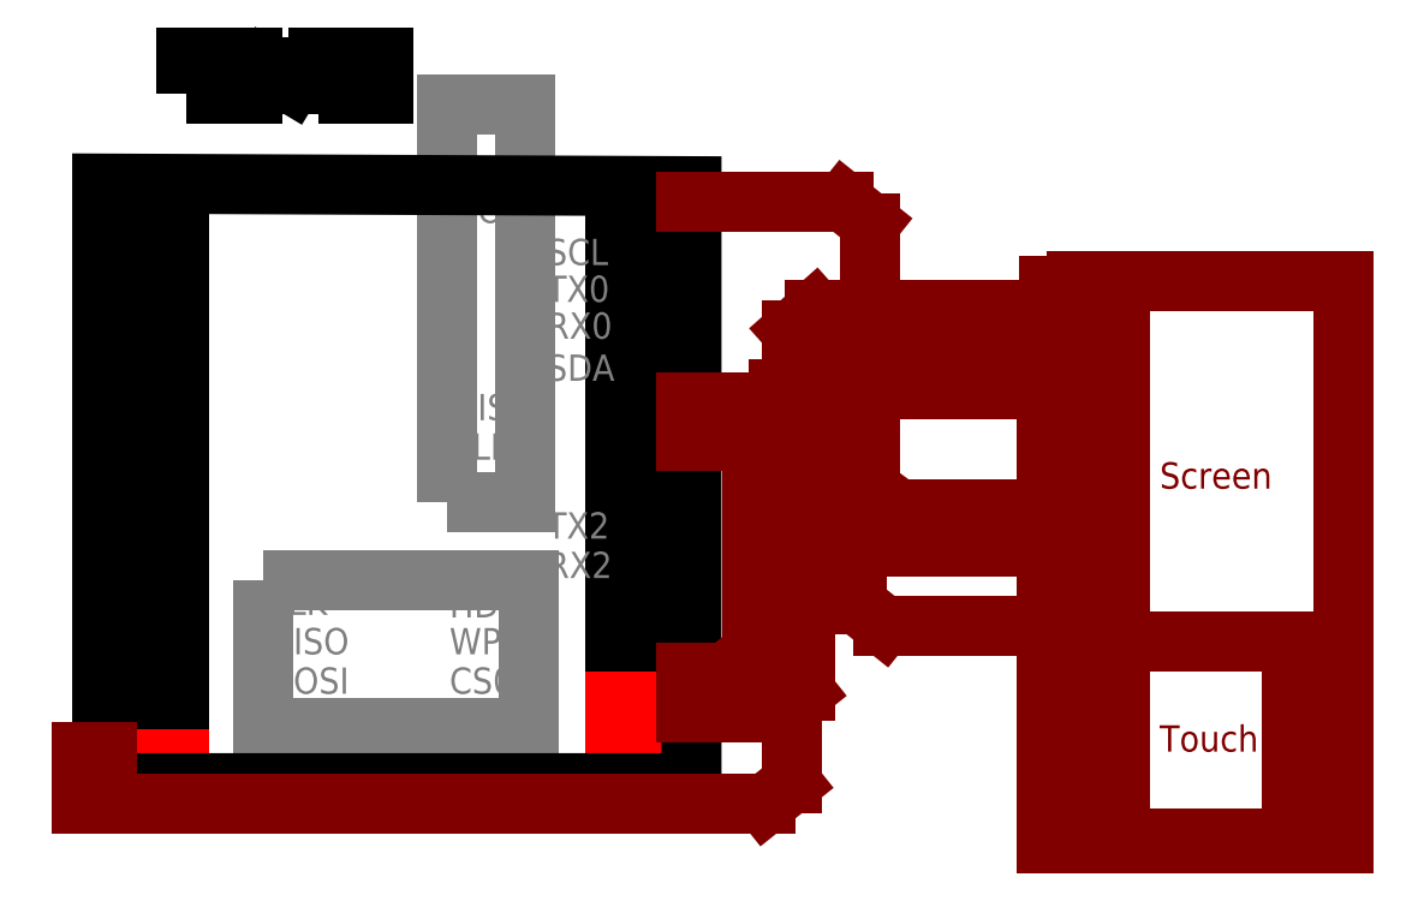
<metadata>
{"format":"dxf","ext":"dxf","renderer":"ezdxf+matplotlib","layout":"modelspace","background":"white","min_lineweight":24,"dpi":150}
</metadata>
<code>
0
SECTION
2
ENTITIES
0
LWPOLYLINE
8
Sensor
90
    4
70
    1
43
0
10
29.8
20
9.8
10
32.5
20
9.8
10
32.5
20
11.2
10
29.8
20
11.2
0
MTEXT
8
Sensor
10
30
20
17
30
0
40
1
41
2.333
71
    1
72
    1
1
GND
7
standard
210
0
220
0
230
1
50
0
73
    2
44
1
0
MTEXT
8
Sensor
10
30
20
18.5
30
0
40
1
41
2.222
71
    1
72
    1
1
VCC
7
standard
210
0
220
0
230
1
50
0
73
    2
44
1
0
LWPOLYLINE
8
Sensor
90
    4
70
    1
43
0
10
29.8
20
11.3
10
32.5
20
11.3
10
32.5
20
12.7
10
29.8
20
12.7
0
LWPOLYLINE
8
Sensor
90
    4
70
    1
43
0
10
29.8
20
12.8
10
32.5
20
12.8
10
32.5
20
14.2
10
29.8
20
14.2
0
LWPOLYLINE
8
Sensor
90
    4
70
    1
43
0
10
29.8
20
14.3
10
32.5
20
14.3
10
32.5
20
15.7
10
29.8
20
15.7
0
LWPOLYLINE
8
Sensor
90
    4
70
    1
43
0
10
29.8
20
15.8
10
32.5
20
15.8
10
32.5
20
17.2
10
29.8
20
17.2
0
LWPOLYLINE
8
Sensor
90
    4
70
    1
43
0
10
29.8
20
17.3
10
32.5
20
17.3
10
32.5
20
18.7
10
29.8
20
18.7
0
LWPOLYLINE
8
Power
90
    4
70
    1
43
0
10
-6
20
0
10
-3.3
20
0
10
-3.3
20
1.4
10
-6
20
1.4
0
MTEXT
8
Power
10
-5.8
20
1.2
30
0
40
1
41
2.222
71
    1
72
    1
1
5V0
7
standard
210
0
220
0
230
1
50
0
73
    2
44
1
0
LWPOLYLINE
8
0
90
    4
70
    1
43
0
10
13.3
20
3
10
16
20
3
10
16
20
4.4
10
13.3
20
4.4
0
LWPOLYLINE
8
0
90
    4
70
    1
43
0
10
13.3
20
4.5
10
16
20
4.5
10
16
20
5.9
10
13.3
20
5.9
0
MTEXT
8
0
10
13.5
20
4.2
30
0
40
1
41
1.889
71
    1
72
    1
1
G15
7
standard
210
0
220
0
230
1
50
0
73
    2
44
1
0
MTEXT
8
0
10
13.5
20
5.7
30
0
40
1
41
2.111
71
    1
72
    1
1
G02
7
standard
210
0
220
0
230
1
50
0
73
    2
44
1
0
MTEXT
8
esp32_alt_names
10
7
20
4.2
30
0
40
1
41
2.111
71
    1
72
    1
1
CS0
7
STANDARD
210
0
220
0
230
1
50
0
73
    2
44
1
0
MTEXT
8
esp32_alt_names
10
7
20
5.7
30
0
40
1
41
2.556
71
    1
72
    1
1
WP0
7
STANDARD
210
0
220
0
230
1
50
0
73
    2
44
1
0
LWPOLYLINE
8
0
90
    4
70
    1
43
0
10
13.3
20
5.9
10
16
20
5.9
10
16
20
7.3
10
13.3
20
7.3
0
LWPOLYLINE
8
0
90
    4
70
    1
43
0
10
13.3
20
7.4
10
16
20
7.4
10
16
20
8.8
10
13.3
20
8.8
0
LWPOLYLINE
8
0
90
    4
70
    1
43
0
10
13.3
20
8.9
10
16
20
8.9
10
16
20
10.3
10
13.3
20
10.3
0
LWPOLYLINE
8
0
90
    4
70
    1
43
0
10
13.3
20
10.4
10
16
20
10.4
10
16
20
11.8
10
13.3
20
11.8
0
LWPOLYLINE
8
0
90
    4
70
    1
43
0
10
13.3
20
11.9
10
16
20
11.9
10
16
20
13.3
10
13.3
20
13.3
0
LWPOLYLINE
8
0
90
    4
70
    1
43
0
10
13.3
20
13.4
10
16
20
13.4
10
16
20
14.8
10
13.3
20
14.8
0
MTEXT
8
0
10
13.5
20
7.1
30
0
40
1
41
2.222
71
    1
72
    1
1
G04
7
standard
210
0
220
0
230
1
50
0
73
    2
44
1
0
MTEXT
8
0
10
13.5
20
8.6
30
0
40
1
41
1.889
71
    1
72
    1
1
G16
7
standard
210
0
220
0
230
1
50
0
73
    2
44
1
0
MTEXT
8
0
10
13.5
20
10.1
30
0
40
1
41
1.889
71
    1
72
    1
1
G17
7
standard
210
0
220
0
230
1
50
0
73
    2
44
1
0
MTEXT
8
0
10
13.5
20
11.6
30
0
40
1
41
2.111
71
    1
72
    1
1
G05
7
standard
210
0
220
0
230
1
50
0
73
    2
44
1
0
MTEXT
8
0
10
13.5
20
13.1
30
0
40
1
41
1.889
71
    1
72
    1
1
G18
7
standard
210
0
220
0
230
1
50
0
73
    2
44
1
0
MTEXT
8
0
10
13.5
20
14.6
30
0
40
1
41
1.889
71
    1
72
    1
1
G19
7
standard
210
0
220
0
230
1
50
0
73
    2
44
1
0
MTEXT
8
esp32_alt_names
10
10.7
20
10.1
30
0
40
1
41
2.333
71
    1
72
    1
1
TX2
7
standard
210
0
220
0
230
1
50
0
73
    2
44
1
0
MTEXT
8
esp32_alt_names
10
10.7
20
8.6
30
0
40
1
41
2.333
71
    1
72
    1
1
RX2
7
standard
210
0
220
0
230
1
50
0
73
    2
44
1
0
MTEXT
8
esp32_alt_names
10
7
20
14.6
30
0
40
1
41
2.778
71
    1
72
    1
1
MISO
7
standard
210
0
220
0
230
1
50
0
73
    2
44
1
0
MTEXT
8
esp32_alt_names
10
7
20
13.1
30
0
40
1
41
2.111
71
    1
72
    1
1
CLK
7
standard
210
0
220
0
230
1
50
0
73
    2
44
1
0
MTEXT
8
esp32_alt_names
10
7
20
11.6
30
0
40
1
41
2.111
71
    1
72
    1
1
CS0
7
standard
210
0
220
0
230
1
50
0
73
    2
44
1
0
MTEXT
8
esp32_alt_names
10
7
20
7.1
30
0
40
1
41
1.444
71
    1
72
    1
1
HD
7
STANDARD
210
0
220
0
230
1
50
0
73
    2
44
1
0
LWPOLYLINE
8
0
90
    4
70
    1
43
0
10
13.3
20
14.9
10
16
20
14.9
10
16
20
16.3
10
13.3
20
16.3
0
LWPOLYLINE
8
0
90
    4
70
    1
43
0
10
13.3
20
16.4
10
16
20
16.4
10
16
20
17.8
10
13.3
20
17.8
0
LWPOLYLINE
8
0
90
    4
70
    1
43
0
10
13.3
20
17.9
10
16
20
17.9
10
16
20
19.3
10
13.3
20
19.3
0
LWPOLYLINE
8
0
90
    4
70
    1
43
0
10
13.3
20
19.4
10
16
20
19.4
10
16
20
20.8
10
13.3
20
20.8
0
LWPOLYLINE
8
0
90
    4
70
    1
43
0
10
13.3
20
20.9
10
16
20
20.9
10
16
20
22.3
10
13.3
20
22.3
0
MTEXT
8
0
10
13.5
20
16.1
30
0
40
1
41
1.889
71
    1
72
    1
1
G21
7
standard
210
0
220
0
230
1
50
0
73
    2
44
1
0
MTEXT
8
0
10
13.5
20
17.6
30
0
40
1
41
2.111
71
    1
72
    1
1
G03
7
standard
210
0
220
0
230
1
50
0
73
    2
44
1
0
MTEXT
8
0
10
13.5
20
19.1
30
0
40
1
41
1.889
71
    1
72
    1
1
G01
7
standard
210
0
220
0
230
1
50
0
73
    2
44
1
0
MTEXT
8
0
10
13.5
20
20.6
30
0
40
1
41
2.111
71
    1
72
    1
1
G22
7
standard
210
0
220
0
230
1
50
0
73
    2
44
1
0
MTEXT
8
0
10
13.5
20
22.1
30
0
40
1
41
2.111
71
    1
72
    1
1
G23
7
standard
210
0
220
0
230
1
50
0
73
    2
44
1
0
MTEXT
8
esp32_alt_names
10
10.7
20
17.7
30
0
40
1
41
2.333
71
    1
72
    1
1
RX0\P
7
standard
210
0
220
0
230
1
50
0
73
    2
44
1
0
MTEXT
8
esp32_alt_names
10
10.7
20
19.1
30
0
40
1
41
2.333
71
    1
72
    1
1
TX0\P
7
standard
210
0
220
0
230
1
50
0
73
    2
44
1
0
MTEXT
8
esp32_alt_names
10
7
20
22.1
30
0
40
1
41
2.778
71
    1
72
    1
1
MOSI
7
standard
210
0
220
0
230
1
50
0
73
    2
44
1
0
MTEXT
8
esp32_alt_names
10
7
20
25.5
30
0
40
1
41
2.778
71
    1
72
    1
1
VSPI
7
STANDARD
210
0
220
0
230
1
50
0
73
    2
44
1
0
MTEXT
8
esp32_alt_names
10
10.7
20
20.5
30
0
40
1
41
2.111
71
    1
72
    1
1
SCL
7
STANDARD
210
0
220
0
230
1
50
0
73
    2
44
1
0
MTEXT
8
esp32_alt_names
10
10.7
20
16.1
30
0
40
1
41
2.444
71
    1
72
    1
1
SDA
7
STANDARD
210
0
220
0
230
1
50
0
73
    2
44
1
0
LWPOLYLINE
8
Power
90
    4
70
    1
43
0
10
13.3
20
0
10
16
20
0
10
16
20
1.4
10
13.3
20
1.4
0
LWPOLYLINE
8
Power
90
    4
70
    1
43
0
10
13.3
20
1.5
10
16
20
1.5
10
16
20
2.9
10
13.3
20
2.9
0
MTEXT
8
Power
10
13.5
20
2.7
30
0
40
1
41
2.333
71
    1
72
    1
1
GND
7
STANDARD
210
0
220
0
230
1
50
0
73
    2
44
1
0
MTEXT
8
Power
10
13.5
20
1.2
30
0
40
1
41
2.222
71
    1
72
    1
1
3V3
7
STANDARD
210
0
220
0
230
1
50
0
73
    2
44
1
0
LWPOLYLINE
8
Power
90
    4
70
    1
43
0
10
-6
20
1.5
10
-3.3
20
1.5
10
-3.3
20
2.9
10
-6
20
2.9
0
MTEXT
8
Power
10
-5.8
20
2.7
30
0
40
1
41
2.333
71
    1
72
    1
1
GND
7
STANDARD
210
0
220
0
230
1
50
0
73
    2
44
1
0
LWPOLYLINE
8
0
90
    4
70
    1
43
0
10
-6
20
3
10
-3.3
20
3
10
-3.3
20
4.4
10
-6
20
4.4
0
MTEXT
8
0
10
-5.8
20
4.2
30
0
40
1
41
1.889
71
    1
72
    1
1
G13
7
STANDARD
210
0
220
0
230
1
50
0
73
    2
44
1
0
MTEXT
8
esp32_alt_names
10
9.437e-16
20
4.2
30
0
40
1
41
2.778
71
    1
72
    1
1
MOSI
7
STANDARD
210
0
220
0
230
1
50
0
73
    2
44
1
0
MTEXT
8
esp32_alt_names
10
3.3
20
3
30
0
40
1
41
2.667
71
    1
72
    1
1
HSPI
7
STANDARD
210
0
220
0
230
1
50
0
73
    2
44
1
0
LWPOLYLINE
8
0
90
    4
70
    1
43
0
10
-6
20
4.5
10
-3.3
20
4.5
10
-3.3
20
5.9
10
-6
20
5.9
0
LWPOLYLINE
8
0
90
    4
70
    1
43
0
10
-6
20
6
10
-3.3
20
6
10
-3.3
20
7.4
10
-6
20
7.4
0
LWPOLYLINE
8
0
90
    4
70
    1
43
0
10
-6
20
7.5
10
-3.3
20
7.5
10
-3.3
20
8.9
10
-6
20
8.9
0
LWPOLYLINE
8
0
90
    4
70
    1
43
0
10
-6
20
9
10
-3.3
20
9
10
-3.3
20
10.4
10
-6
20
10.4
0
LWPOLYLINE
8
0
90
    4
70
    1
43
0
10
-6
20
10.5
10
-3.3
20
10.5
10
-3.3
20
11.9
10
-6
20
11.9
0
LWPOLYLINE
8
0
90
    4
70
    1
43
0
10
-6
20
12
10
-3.3
20
12
10
-3.3
20
13.4
10
-6
20
13.4
0
LWPOLYLINE
8
0
90
    4
70
    1
43
0
10
-6
20
13.5
10
-3.3
20
13.5
10
-3.3
20
14.9
10
-6
20
14.9
0
LWPOLYLINE
8
0
90
    4
70
    1
43
0
10
-6
20
15
10
-3.3
20
15
10
-3.3
20
16.4
10
-6
20
16.4
0
LWPOLYLINE
8
0
90
    4
70
    1
43
0
10
-6
20
16.5
10
-3.3
20
16.5
10
-3.3
20
17.9
10
-6
20
17.9
0
LWPOLYLINE
8
0
90
    4
70
    1
43
0
10
-6
20
18
10
-3.3
20
18
10
-3.3
20
19.4
10
-6
20
19.4
0
LWPOLYLINE
8
0
90
    4
70
    1
43
0
10
-6
20
19.5
10
-3.3
20
19.5
10
-3.3
20
20.9
10
-6
20
20.9
0
LWPOLYLINE
8
0
90
    4
70
    1
43
0
10
-6
20
21
10
-3.3
20
21
10
-3.3
20
22.4
10
-6
20
22.4
0
MTEXT
8
0
10
-5.8
20
5.7
30
0
40
1
41
1.889
71
    1
72
    1
1
G12
7
standard
210
0
220
0
230
1
50
0
73
    2
44
1
0
MTEXT
8
0
10
-5.8
20
7.2
30
0
40
1
41
2
71
    1
72
    1
1
G14
7
standard
210
0
220
0
230
1
50
0
73
    2
44
1
0
MTEXT
8
0
10
-5.8
20
8.7
30
0
40
1
41
2.111
71
    1
72
    1
1
G27\P
7
standard
210
0
220
0
230
1
50
0
73
    2
44
1
0
MTEXT
8
0
10
-5.8
20
10.2
30
0
40
1
41
2.111
71
    1
72
    1
1
G26\P
7
standard
210
0
220
0
230
1
50
0
73
    2
44
1
0
MTEXT
8
0
10
-5.8
20
11.7
30
0
40
1
41
2.111
71
    1
72
    1
1
G25\P
7
standard
210
0
220
0
230
1
50
0
73
    2
44
1
0
MTEXT
8
0
10
-5.8
20
13.2
30
0
40
1
41
2.111
71
    1
72
    1
1
G33\P
7
standard
210
0
220
0
230
1
50
0
73
    2
44
1
0
MTEXT
8
0
10
-5.8
20
14.7
30
0
40
1
41
2.111
71
    1
72
    1
1
G32\P
7
standard
210
0
220
0
230
1
50
0
73
    2
44
1
0
MTEXT
8
0
10
-5.8
20
16.2
30
0
40
1
41
2.111
71
    1
72
    1
1
G35\P
7
standard
210
0
220
0
230
1
50
0
73
    2
44
1
0
MTEXT
8
0
10
-5.8
20
17.7
30
0
40
1
41
2.222
71
    1
72
    1
1
G34\P
7
standard
210
0
220
0
230
1
50
0
73
    2
44
1
0
MTEXT
8
0
10
-5.8
20
19.2
30
0
40
1
41
2.111
71
    1
72
    1
1
G39\P
7
standard
210
0
220
0
230
1
50
0
73
    2
44
1
0
MTEXT
8
0
10
-5.8
20
20.7
30
0
40
1
41
2.111
71
    1
72
    1
1
G36\P
7
standard
210
0
220
0
230
1
50
0
73
    2
44
1
0
MTEXT
8
0
10
-5.8
20
22.2
30
0
40
1
41
1.333
71
    1
72
    1
1
EN\P
7
standard
210
0
220
0
230
1
50
0
73
    2
44
1
0
MTEXT
8
esp32_alt_names
10
6.106e-16
20
7.2
30
0
40
1
41
2.111
71
    1
72
    1
1
CLK
7
STANDARD
210
0
220
0
230
1
50
0
73
    2
44
1
0
MTEXT
8
esp32_alt_names
10
-8.327e-17
20
5.7
30
0
40
1
41
2.778
71
    1
72
    1
1
MISO
7
STANDARD
210
0
220
0
230
1
50
0
73
    2
44
1
0
LWPOLYLINE
8
esp32_alt_names
90
    4
70
    1
43
0
10
-0.1
20
7.5
10
10
20
7.5
10
10
20
1.9
10
-0.1
20
1.9
0
LWPOLYLINE
8
esp32_alt_names
90
    4
70
    1
43
0
10
6.9
20
10.5
10
9.9
20
10.5
10
9.9
20
25.6
10
6.9
20
25.6
0
LWPOLYLINE
8
0
90
    4
70
    1
43
0
10
-6.2
20
-0.2
10
16.2
20
-0.2
10
16.2
20
22.5
10
-6.2
20
22.6
0
MTEXT
8
0
10
-2.8
20
27.2
30
0
40
1
41
2.111
71
    1
72
    1
1
LED
7
standard
210
0
220
0
230
1
50
0
73
    2
44
1
0
MTEXT
8
0
10
2.2
20
27.2
30
0
40
1
41
2.111
71
    1
72
    1
1
G02
7
standard
210
0
220
0
230
1
50
0
73
    2
44
1
0
LWPOLYLINE
8
0
90
    4
70
    1
43
0
10
-3
20
26
10
-0.5
20
26
10
-0.5
20
27.4
10
-3
20
27.4
0
LWPOLYLINE
8
0
90
    4
70
    1
43
0
10
2
20
26
10
4.5
20
26
10
4.5
20
27.4
10
2
20
27.4
0
LINE
8
0
10
-0.5
20
27
11
0
21
27
0
LINE
8
0
10
0
20
27
11
1
21
26.4
0
LINE
8
0
10
1
20
26.4
11
2
21
26.4
0
LWPOLYLINE
8
Sensor
90
    4
70
    1
43
0
10
29.8
20
0.8
10
32.5
20
0.8
10
32.5
20
2.2
10
29.8
20
2.2
0
LWPOLYLINE
8
Sensor
90
    4
70
    1
43
0
10
29.8
20
2.3
10
32.5
20
2.3
10
32.5
20
3.7
10
29.8
20
3.7
0
LWPOLYLINE
8
Sensor
90
    4
70
    1
43
0
10
29.8
20
3.8
10
32.5
20
3.8
10
32.5
20
5.2
10
29.8
20
5.2
0
LWPOLYLINE
8
Sensor
90
    4
70
    1
43
0
10
29.8
20
5.3
10
32.5
20
5.3
10
32.5
20
6.7
10
29.8
20
6.7
0
LWPOLYLINE
8
Sensor
90
    4
70
    1
43
0
10
29.8
20
6.8
10
32.5
20
6.8
10
32.5
20
8.2
10
29.8
20
8.2
0
LWPOLYLINE
8
Sensor
90
    4
70
    1
43
0
10
29.8
20
8.3
10
32.5
20
8.3
10
32.5
20
9.7
10
29.8
20
9.7
0
MTEXT
8
Sensor
10
30
20
15.5
30
0
40
1
41
1.333
71
    1
72
    1
1
CS
7

210
0
220
0
230
1
50
0
73
    2
44
1
0
MTEXT
8
Sensor
10
30
20
14
30
0
40
1
41
2.333
71
    1
72
    1
1
RST
7

210
0
220
0
230
1
50
0
73
    2
44
1
0
MTEXT
8
Sensor
10
30
20
12.5
30
0
40
1
41
2.111
71
    1
72
    1
1
D/C
7

210
0
220
0
230
1
50
0
73
    2
44
1
0
MTEXT
8
Sensor
10
30
20
11
30
0
40
1
41
2.778
71
    1
72
    1
1
MOSI
7

210
0
220
0
230
1
50
0
73
    2
44
1
0
MTEXT
8
Sensor
10
30
20
9.5
30
0
40
1
41
2.222
71
    1
72
    1
1
SCK
7

210
0
220
0
230
1
50
0
73
    2
44
1
0
MTEXT
8
Sensor
10
30
20
8
30
0
40
1
41
1.333
71
    1
72
    1
1
BL
7

210
0
220
0
230
1
50
0
73
    2
44
1
0
MTEXT
8
Sensor
10
30
20
6.5
30
0
40
1
41
2.778
71
    1
72
    1
1
MISO
7

210
0
220
0
230
1
50
0
73
    2
44
1
0
MTEXT
8
Sensor
10
30
20
5
30
0
40
1
41
3
71
    1
72
    1
1
TCLK
7

210
0
220
0
230
1
50
0
73
    2
44
1
0
MTEXT
8
Sensor
10
30
20
3.5
30
0
40
1
41
1.333
71
    1
72
    1
1
CS
7

210
0
220
0
230
1
50
0
73
    2
44
1
0
MTEXT
8
Sensor
10
30
20
2
30
0
40
1
41
1.778
71
    1
72
    1
1
DIN
7

210
0
220
0
230
1
50
0
73
    2
44
1
0
LWPOLYLINE
8
Sensor
90
    4
70
    1
43
0
10
29.8
20
-2.2
10
32.5
20
-2.2
10
32.5
20
-0.8
10
29.8
20
-0.8
0
LWPOLYLINE
8
Sensor
90
    4
70
    1
43
0
10
29.8
20
-0.7
10
32.5
20
-0.7
10
32.5
20
0.7
10
29.8
20
0.7
0
MTEXT
8
Sensor
10
30
20
0.5
30
0
40
1
41
1.333
71
    1
72
    1
1
D0
7

210
0
220
0
230
1
50
0
73
    2
44
1
0
MTEXT
8
Sensor
10
30
20
-1
30
0
40
1
41
1.889
71
    1
72
    1
1
IQR
7

210
0
220
0
230
1
50
0
73
    2
44
1
0
LWPOLYLINE
8
Sensor
90
    4
70
    1
43
0
10
29.7
20
5.2
10
39
20
5.2
10
39
20
-2.3
10
29.7
20
-2.3
0
MTEXT
8
Sensor
10
34
20
2
30
0
40
1
41
3.556
71
    1
72
    1
1
Touch
7

210
0
220
0
230
1
50
0
73
    2
44
1
0
LWPOLYLINE
8
Sensor
90
    4
70
    1
43
0
10
29.7
20
18.9
10
41
20
18.9
10
41
20
-2.5
10
29.7
20
-2.5
0
MTEXT
8
Sensor
10
34
20
12
30
0
40
1
41
4.222
71
    1
72
    1
1
Screen
7

210
0
220
0
230
1
50
0
73
    2
44
1
0
LINE
8
Sensor
10
29.8
20
17.8
11
20.9
21
17.8
0
LINE
8
Sensor
10
20.9
20
17.8
11
20
21
17
0
LINE
8
Sensor
10
20
20
17
11
20
21
1.8
0
LINE
8
Sensor
10
16
20
2.5
11
19.5
21
2.5
0
LINE
8
Sensor
10
19.5
20
2.5
11
20.5
21
3.3
0
LINE
8
Sensor
10
20.5
20
3.3
11
20.5
21
16
0
LINE
8
Sensor
10
20.5
20
16
11
21.5
21
16.8
0
LINE
8
Sensor
10
21.5
20
16.8
11
29.8
21
16.8
0
LINE
8
Sensor
10
20
20
1.8
11
20
21
-0.2
0
LINE
8
Sensor
10
20
20
-0.2
11
19
21
-1
0
LINE
8
Sensor
10
19
20
-1
11
-7
21
-1
0
LINE
8
Sensor
10
-7
20
-1
11
-7
21
1
0
LINE
8
Sensor
10
-7
20
1
11
-6
21
1
0
LINE
8
Sensor
10
16
20
21.9
11
22
21
21.9
0
LINE
8
Sensor
10
22
20
21.9
11
23
21
21.1
0
LINE
8
Sensor
10
23
20
21.1
11
23
21
11
0
LINE
8
Sensor
10
23
20
11
11
24.1
21
10.2
0
LINE
8
Sensor
10
24.1
20
10.2
11
29.8
21
10.2
0
LINE
8
Sensor
10
16
20
14.3
11
21.5
21
14.3
0
LINE
8
Sensor
10
21.5
20
14.3
11
22.5
21
13.5
0
LINE
8
Sensor
10
22.5
20
13.5
11
22.5
21
6.6
0
LINE
8
Sensor
10
22.5
20
6.6
11
23.5
21
5.8
0
LINE
8
Sensor
10
23.5
20
5.8
11
29.8
21
5.8
0
LINE
8
Sensor
10
16
20
12.8
11
21
21
12.8
0
LINE
8
Sensor
10
21
20
12.8
11
22
21
12
0
LINE
8
Sensor
10
22
20
12
11
22
21
9.6
0
LINE
8
Sensor
10
22
20
9.6
11
23
21
8.8
0
LINE
8
Sensor
10
23
20
8.8
11
29.8
21
8.8
0
LINE
8
Sensor
10
29.8
20
14.8
11
19.5
21
14.8
0
LINE
8
Sensor
10
19.5
20
14.8
11
18.5
21
14
0
LINE
8
Sensor
10
18.5
20
14
11
18.5
21
12.4
0
LINE
8
Sensor
10
18.5
20
12.2
11
18.5
21
12.4
0
LINE
8
Sensor
10
18.5
20
12.4
11
18.5
21
4.8
0
LINE
8
Sensor
10
18.5
20
4.8
11
17.5
21
4
0
LINE
8
Sensor
10
17.5
20
4
11
16
21
4
0
ENDSEC
0
EOF

</code>
